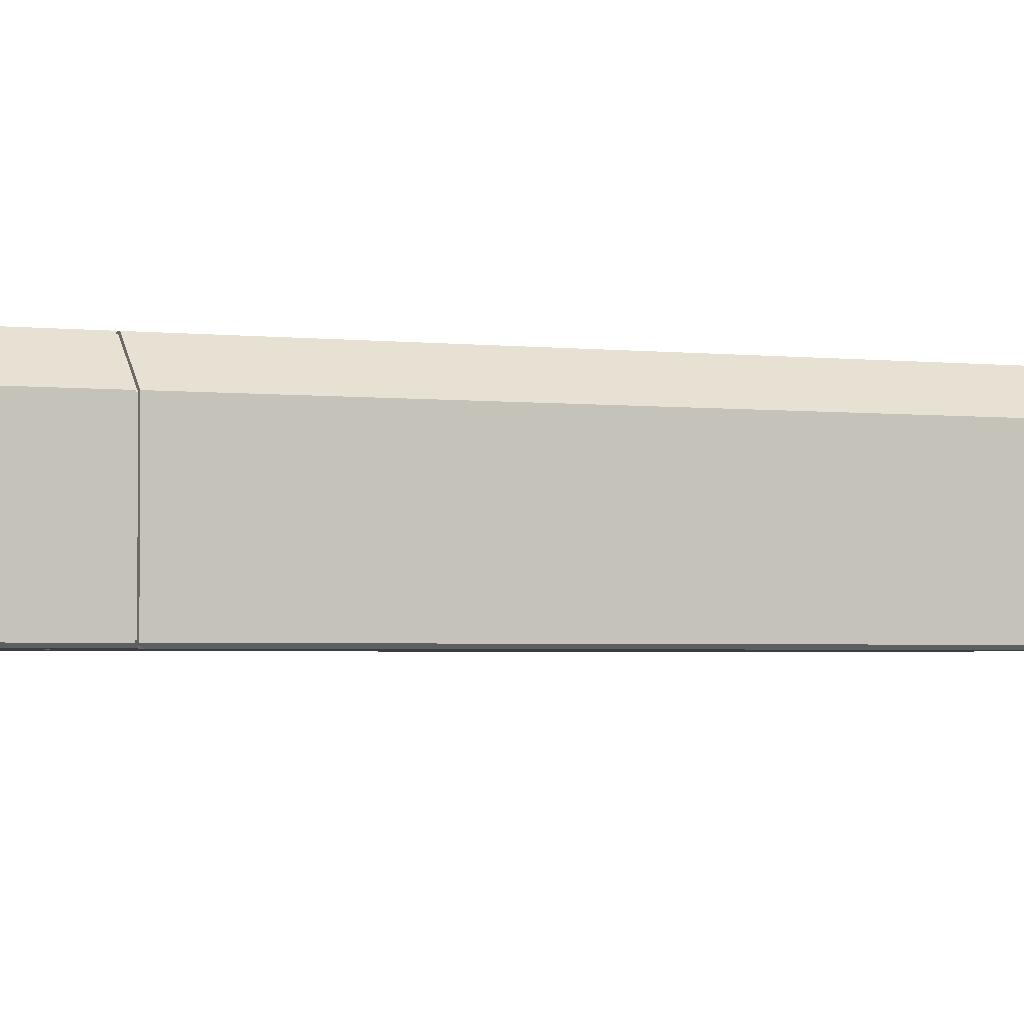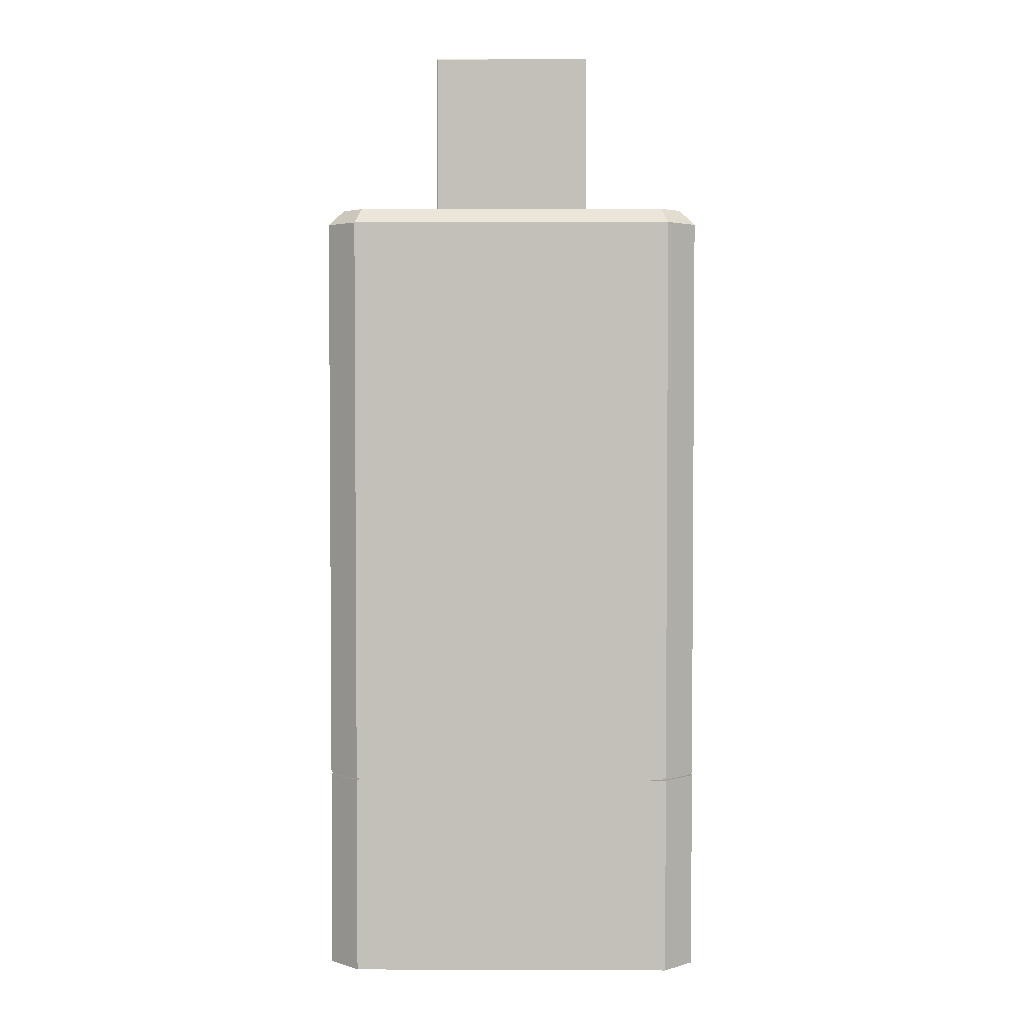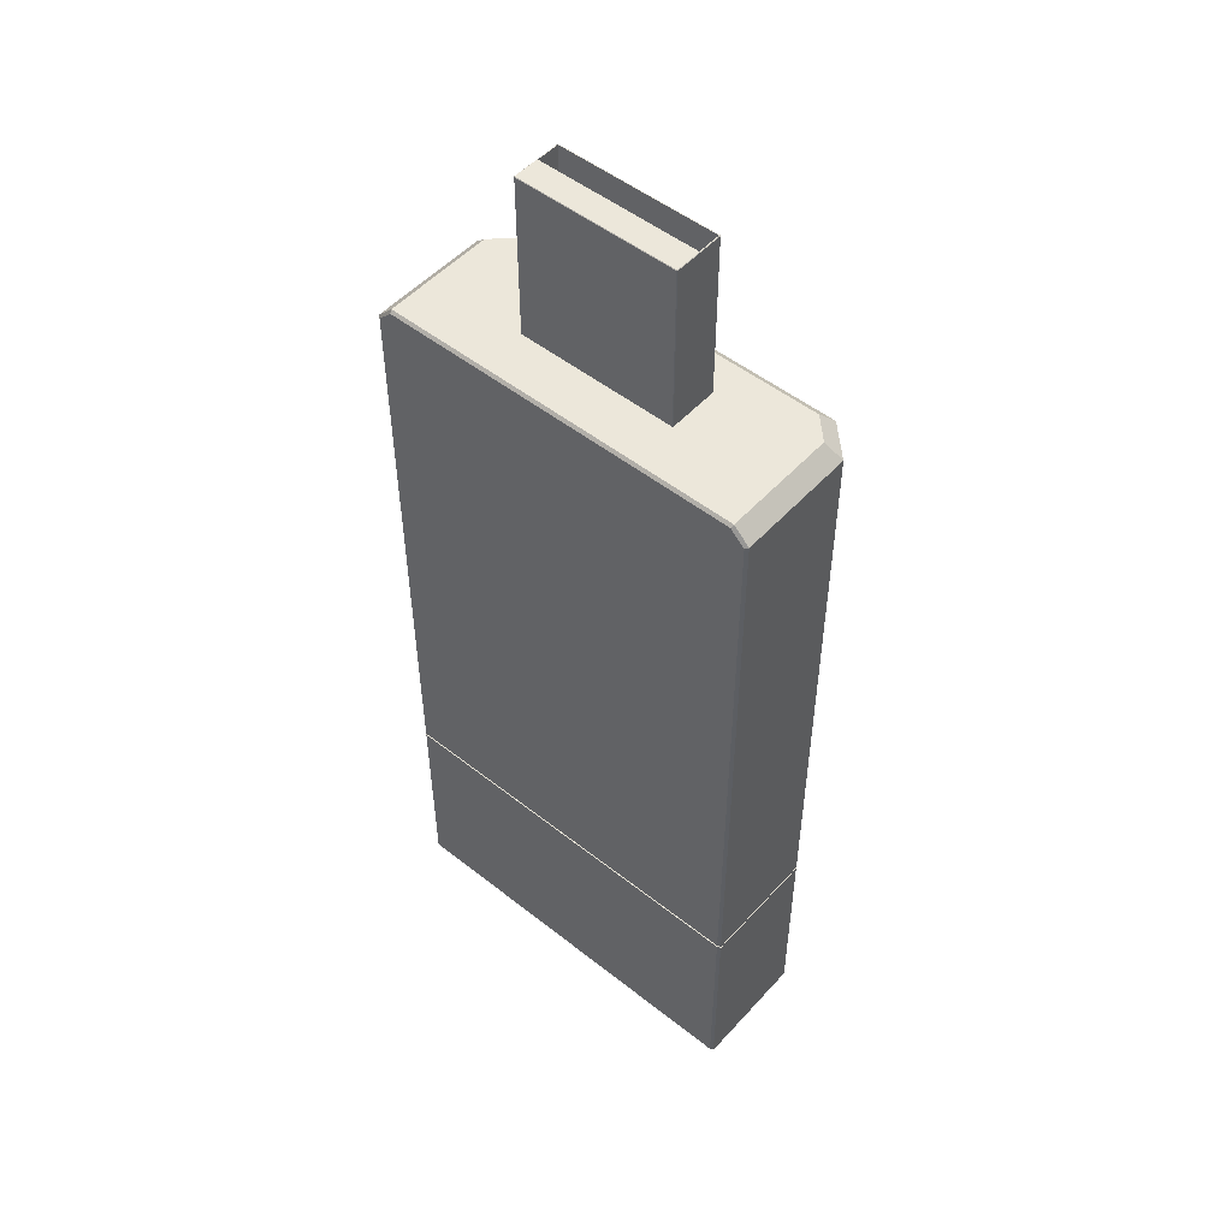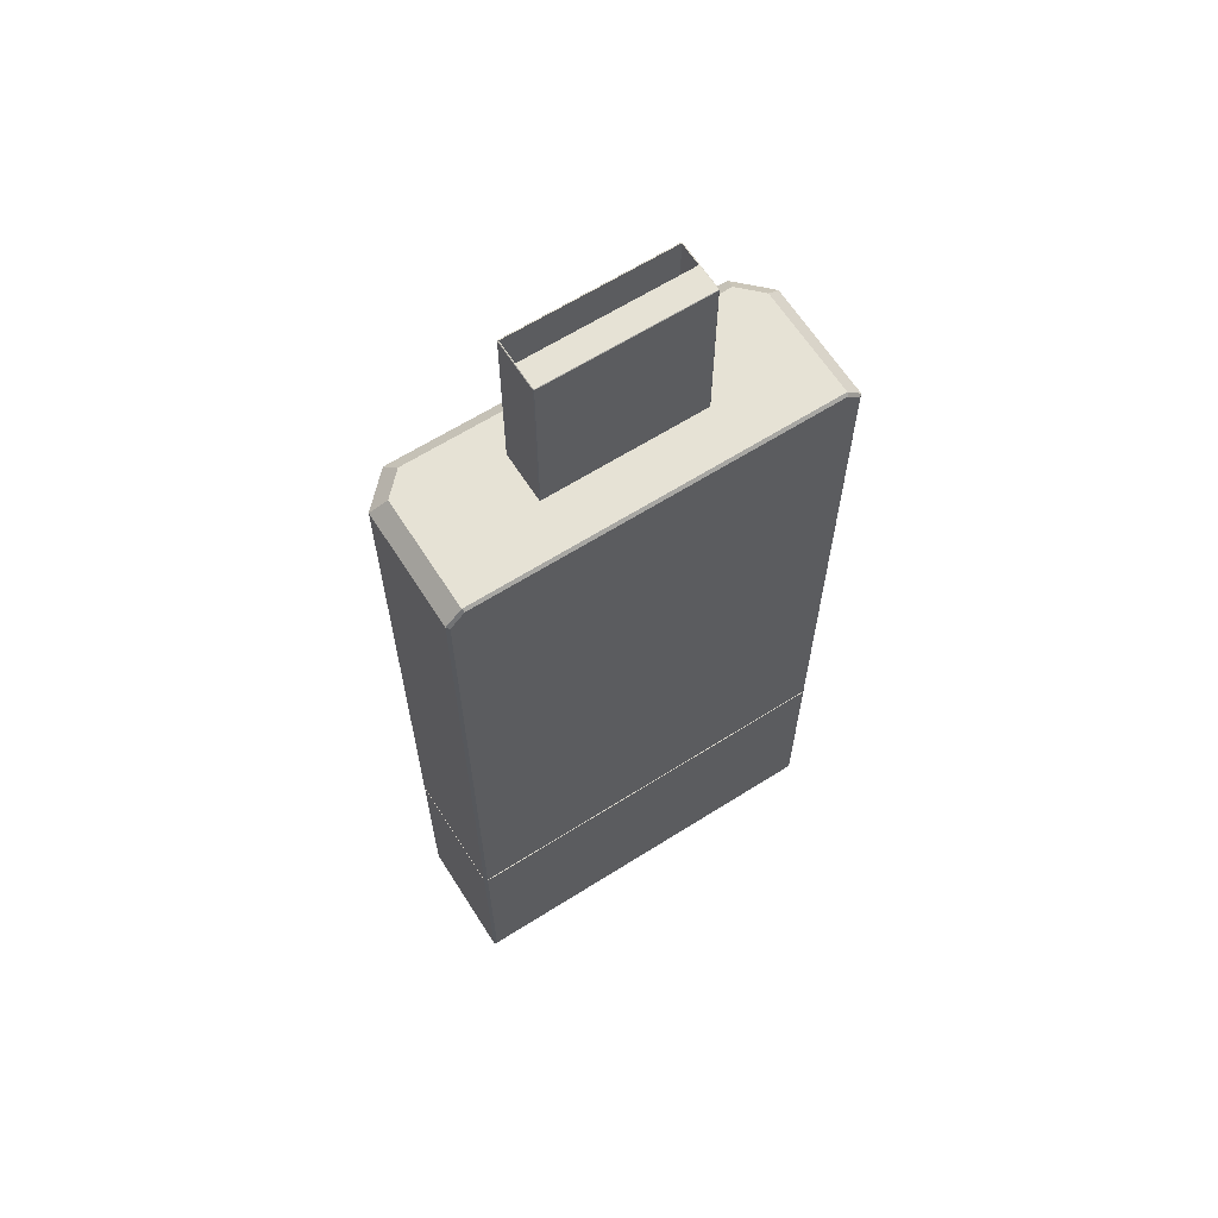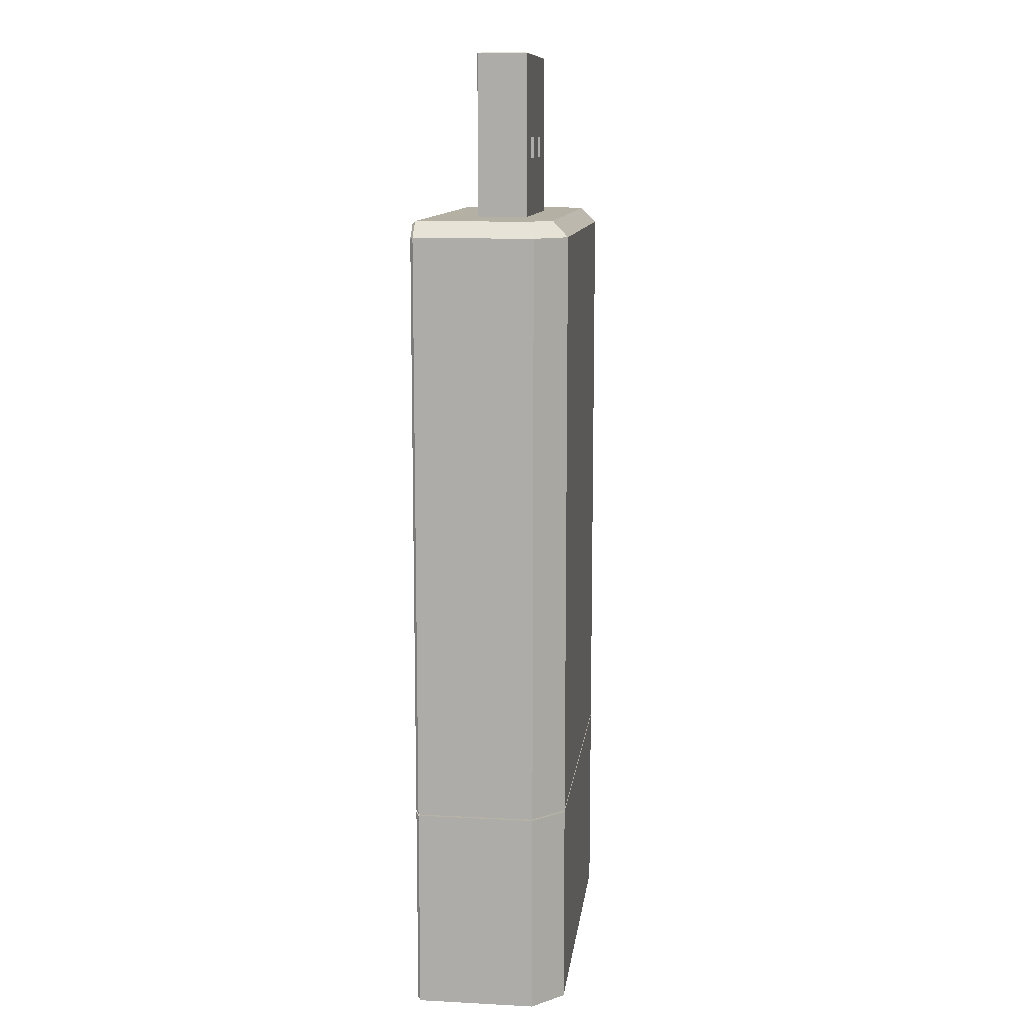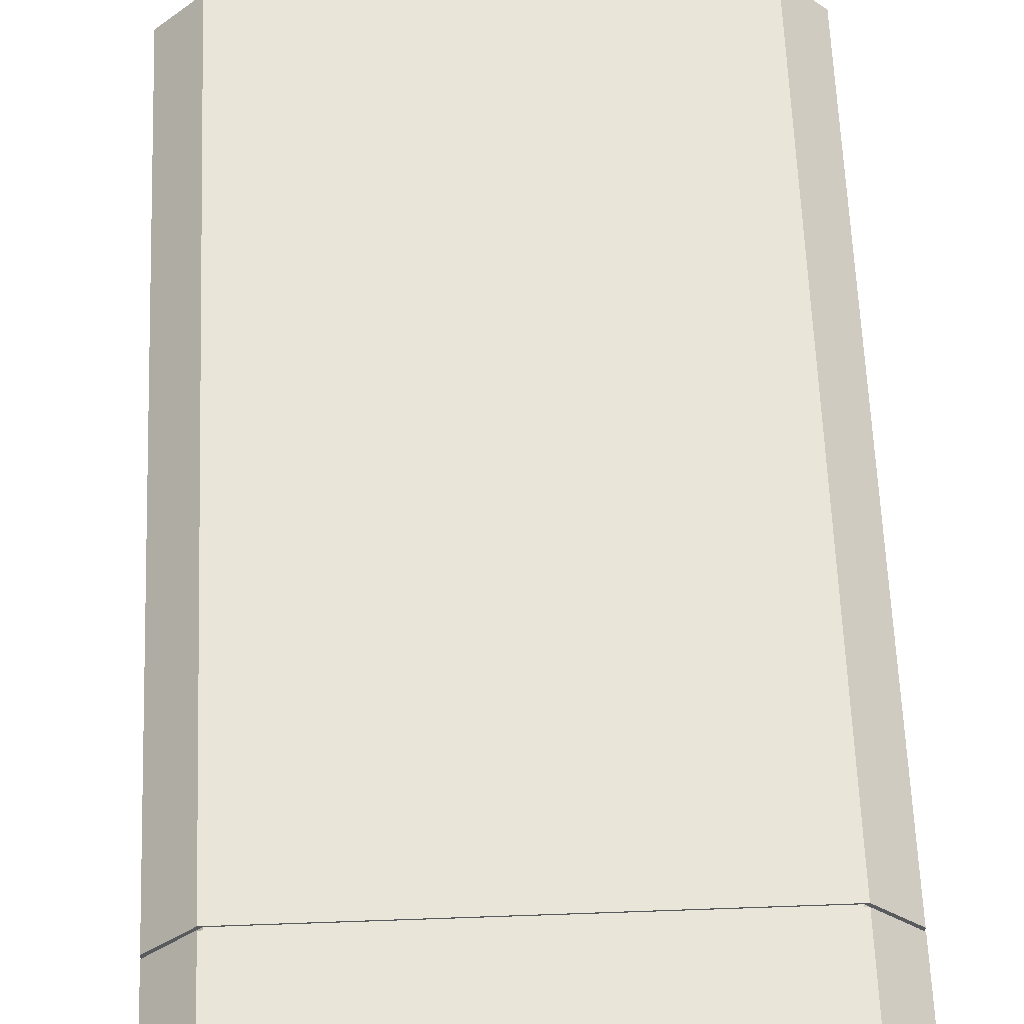
<metadata>
{"format":"obj","ext":"obj","renderer":"f3d","projection":"perspective","resolution":1024,"background":"white","views":[{"elev":-2.3,"azim":-114.5,"up":"+Y"},{"elev":2.9,"azim":-179.3,"up":"+Z"},{"elev":51.2,"azim":40.6,"up":"+Z"},{"elev":64.0,"azim":-32.5,"up":"+Z"},{"elev":11.5,"azim":97.1,"up":"+Z"},{"elev":57.9,"azim":177.8,"up":"+Y"}]}
</metadata>
<code>
v -0.607 0.1411 1.215
v -0.5589 0.1212 1.263
v -0.493 0.187 1.263
v -0.513 0.2352 1.215
v 0.5589 0.1212 1.263
v 0.607 0.1411 1.215
v 0.513 0.2352 1.215
v 0.493 0.187 1.263
v 0.513 0.2352 -1.263
v -0.513 0.2352 -1.263
v -0.513 0.2352 -0.6246
v 0.513 0.2352 -0.6246
v -0.607 0.1411 -1.263
v -0.607 0.1411 -0.6246
v 0.607 0.1411 -0.6246
v 0.607 0.1411 -1.263
v -0.5988 -0.2352 -1.255
v -0.607 -0.227 -1.263
v 0.607 -0.227 -1.263
v 0.5988 -0.2352 -1.255
v -0.5988 -0.2352 -0.6151
v -0.607 -0.227 -0.6246
v 0.607 -0.227 -0.6246
v 0.5988 -0.2352 -0.6151
v -0.607 -0.227 1.215
v -0.5988 -0.2352 1.212
v -0.5555 -0.2352 1.255
v -0.5589 -0.227 1.263
v 0.5988 -0.2352 1.212
v 0.607 -0.227 1.215
v 0.5589 -0.227 1.263
v 0.5555 -0.2352 1.255
v 0.607 -0.227 -0.6173
v 0.607 0.1411 -0.6173
v 0.5988 -0.2352 -0.6079
v -0.5988 -0.2352 -0.6079
v -0.607 -0.227 -0.6173
v -0.607 0.1411 -0.6173
v -0.513 0.2352 -0.6173
v 0.513 0.2352 -0.6173
v 0.5969 0.1388 -0.6173
v 0.5969 -0.2232 -0.6173
v 0.5969 -0.2232 -0.6244
v 0.5969 0.1388 -0.6244
v 0.5888 -0.2313 -0.6151
v 0.5888 -0.2313 -0.608
v -0.5888 -0.2313 -0.6151
v -0.5888 -0.2313 -0.608
v -0.5969 -0.2232 -0.6244
v -0.5969 -0.2232 -0.6173
v -0.5969 0.1388 -0.6244
v -0.5969 0.1388 -0.6173
v -0.5044 0.2313 -0.6173
v -0.5044 0.2313 -0.6244
v 0.5044 0.2313 -0.6244
v 0.5044 0.2313 -0.6173
v 0.2462 0.0035 1.252
v 0.2462 0.0751 1.252
v -0.2462 0.0751 1.252
v -0.2462 0.0035 1.252
v 0.2462 0.0035 1.772
v 0.2462 0.0751 1.772
v 0.2462 0.0751 1.512
v 0.2462 0.0035 1.512
v 0.1237 0.0751 1.511
v 0.1231 0.0751 1.772
v -0.2462 0.0035 1.512
v -0.2462 0.0035 1.772
v -0.2462 0.0751 1.772
v -0.2462 0.0751 1.512
v 0.1237 0.0786 1.771
v 0.1234 0.07717 1.772
v 0.2468 0.07717 1.772
v 0.2474 0.0786 1.771
v -0.2468 -0.07717 1.772
v -0.2474 -0.0786 1.771
v 0.2474 -0.0786 1.771
v 0.2468 -0.07717 1.772
v 0.2475 0.07644 1.772
v 0.2485 0.07747 1.771
v 0.2494 -0.0766 1.771
v 0.248 -0.07601 1.772
v 0.2494 0 1.771
v 0.248 0 1.772
v 0.2494 0.0766 1.771
v 0.248 0.07601 1.772
v -0.248 0 1.772
v -0.2494 0 1.771
v -0.2494 -0.0766 1.771
v -0.248 -0.07601 1.772
v -0.248 0.07601 1.772
v -0.2494 0.0766 1.771
v -0.2475 0.07648 1.772
v -0.2485 0.07753 1.771
v -0.2468 0.07717 1.772
v -0.2474 0.0786 1.771
v 0.2494 0.0766 1.511
v 0.2494 0 1.511
v -0.2494 0 1.511
v -0.2494 0.0766 1.511
v 0.2474 0.0786 1.511
v 0.1237 0.0786 1.511
v -0.2474 -0.0786 1.511
v 0.2474 -0.0786 1.511
v 0.2494 -0.0766 1.511
v -0.2494 -0.0766 1.511
v -0.2485 0.07753 1.511
v -0.2474 0.0786 1.511
v 0.2485 0.07748 1.511
v 0.2474 0.0786 1.447
v 0.1237 0.0786 1.447
v -0.2485 0.07753 1.447
v -0.2474 0.0786 1.447
v -0.2494 0.0766 1.447
v -0.2494 0 1.447
v -0.2494 -0.0766 1.447
v -0.2474 -0.0786 1.447
v 0.2474 -0.0786 1.447
v 0.2494 -0.0766 1.447
v 0.2494 0 1.447
v 0.2494 0.0766 1.447
v 0.2485 0.07748 1.447
v 0.1237 0.0786 1.252
v 0.2474 0.0786 1.252
v -0.2474 0.0786 1.252
v -0.2485 0.07753 1.252
v -0.2494 0.0766 1.252
v -0.2494 0 1.252
v -0.2494 -0.0766 1.252
v -0.2474 -0.0786 1.252
v 0.2474 -0.0786 1.252
v 0.2494 -0.0766 1.252
v 0.2494 0 1.252
v 0.2494 0.0766 1.252
v 0.2485 0.07749 1.252
v -0.1237 0.0786 1.447
v -0.1237 0.0786 1.252
v -0.1237 0.0786 1.511
v -0.1237 0.0786 1.771
v -0.1234 0.07717 1.772
v 0.06185 0.0786 1.252
v 0.06185 0.0786 1.447
v 0.06185 0.0786 1.511
v 0.06185 0.0786 1.771
v 0.0617 0.07717 1.772
v -0.06185 0.0786 1.447
v -0.06185 0.0786 1.252
v -0.06185 0.0786 1.771
v -0.06185 0.0786 1.511
v -0.0617 0.07717 1.772
v -0.2462 0.0035 1.447
v -0.2462 0.0751 1.447
v 0.1237 0.0751 1.447
v 0.2462 0.0751 1.447
v 0.2462 0.0035 1.447
v -0.1237 0.0751 1.511
v -0.1231 0.0751 1.772
v -0.1237 0.0751 1.447
v 0.06185 0.0751 1.511
v 0.06156 0.0751 1.772
v -0.06185 0.0751 1.511
v -0.06156 0.0751 1.772
v 0.06185 0.0751 1.447
v -0.06185 0.0751 1.447
g MemoryBase_low USBStick_low
f 3 4 1 2
f 5 6 7 8
f 8 7 4 3
f 12 9 10 11
f 11 10 13 14
f 15 16 9 12
f 19 20 17 18
f 17 21 22 18
f 19 23 24 20
f 27 28 25 26
f 29 30 31 32
f 32 31 28 27
f 20 24 21 17
f 9 16 13 10
f 28 2 1 25
f 30 6 5 31
f 5 8 3 2
f 16 15 23 19
f 14 13 18 22
f 34 6 30 33
f 33 30 29 35
f 35 29 26 36
f 36 26 25 37
f 1 38 37 25
f 4 39 38 1
f 7 40 39 4
f 6 34 40 7
f 44 41 42 43
f 43 42 46 45
f 45 46 48 47
f 47 48 50 49
f 52 51 49 50
f 53 54 51 52
f 56 55 54 53
f 41 44 55 56
f 34 33 42 41
f 23 15 44 43
f 24 23 43 45
f 33 35 46 42
f 24 45 47 21
f 46 35 36 48
f 47 49 22 21
f 50 48 36 37
f 49 51 14 22
f 52 50 37 38
f 39 53 52 38
f 54 11 14 51
f 55 12 11 54
f 40 56 53 39
f 34 41 56 40
f 44 15 12 55
f 31 5 2 28
f 29 32 27 26
f 16 19 18 13
g USBStick_low USB_low
f 57 58 59 60
f 62 63 64 61
f 63 62 66 65
f 61 64 67 68
f 67 70 69 68
f 73 74 71 72
f 77 78 75 76
f 79 80 74 73
f 81 82 78 77
f 81 83 84 82
f 83 85 86 84
f 85 80 79 86
f 90 87 88 89
f 87 91 92 88
f 91 93 94 92
f 95 96 94 93
f 76 75 90 89
f 97 85 83 98
f 100 99 88 92
f 74 101 102 71
f 104 77 76 103
f 75 87 90
f 83 81 105 98
f 88 99 106 89
f 84 86 62 61
f 84 61 68 87
f 73 62 79
f 93 91 69
f 96 108 107 94
f 85 97 109 80
f 103 76 89 106
f 105 81 77 104
f 80 109 101 74
f 94 107 100 92
f 101 110 111 102
f 108 113 112 107
f 107 112 114 100
f 100 114 115 99
f 99 115 116 106
f 117 103 106 116
f 118 104 103 117
f 119 105 104 118
f 120 98 105 119
f 121 97 98 120
f 97 121 122 109
f 109 122 110 101
f 110 124 123 111
f 113 125 126 112
f 112 126 127 114
f 114 127 128 115
f 115 128 129 116
f 130 117 116 129
f 131 118 117 130
f 132 119 118 131
f 133 120 119 132
f 134 121 120 133
f 121 134 135 122
f 122 135 124 110
f 136 137 125 113
f 138 136 113 108
f 139 138 108 96
f 140 139 96 95
f 111 123 141 142
f 71 102 143 144
f 72 71 144 145
f 146 147 137 136
f 148 149 138 139
f 150 148 139 140
f 142 141 147 146
f 143 142 146 149
f 144 143 149 148
f 145 144 148 150
f 152 70 67 151
f 154 63 65 153
f 63 154 155 64
f 64 155 151 67
f 59 152 151 60
f 58 154 153
f 154 58 57 155
f 155 57 60 151
f 156 157 69 70
f 158 156 70 152
f 65 66 160 159
f 161 162 157 156
f 159 160 162 161
f 163 159 161 164
f 136 138 156 158
f 164 146 136 158
f 149 146 164 161
f 149 161 156 138
f 102 111 153 65
f 102 65 159 143
f 142 143 159 163
f 153 111 142 163
f 84 78 82
f 78 84 87 75
f 59 158 152
f 58 153 163
f 58 163 164 59
f 59 164 158
f 62 86 79
f 62 73 72 66
f 69 95 93
f 68 69 91 87
f 162 150 140 157
f 160 145 150 162
f 157 140 95 69
f 66 72 145 160

</code>
